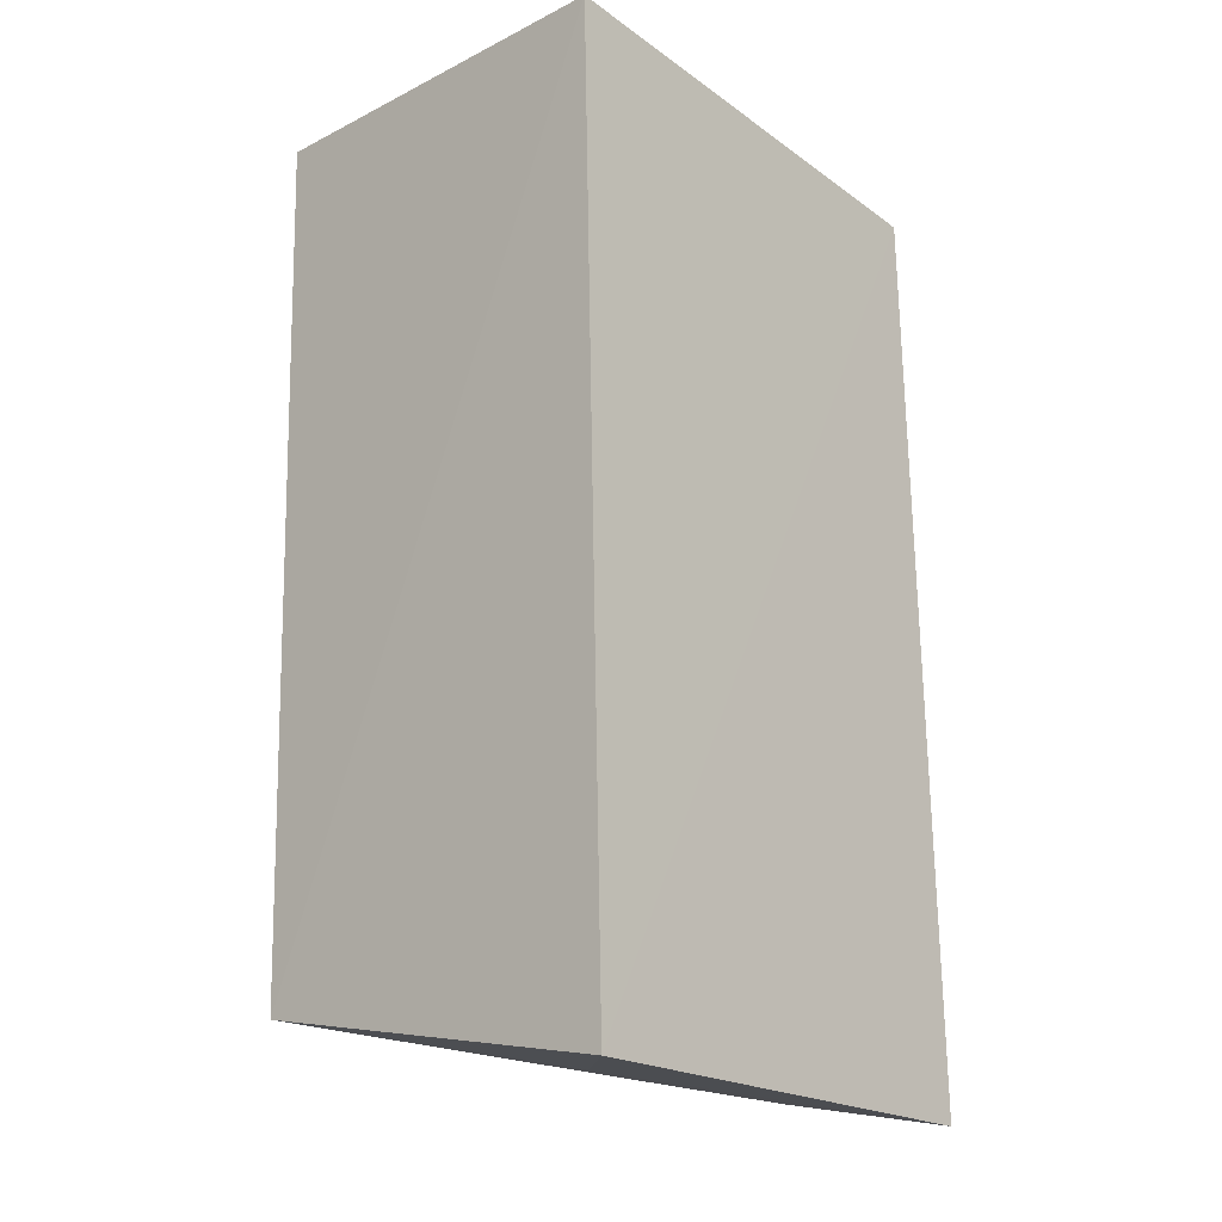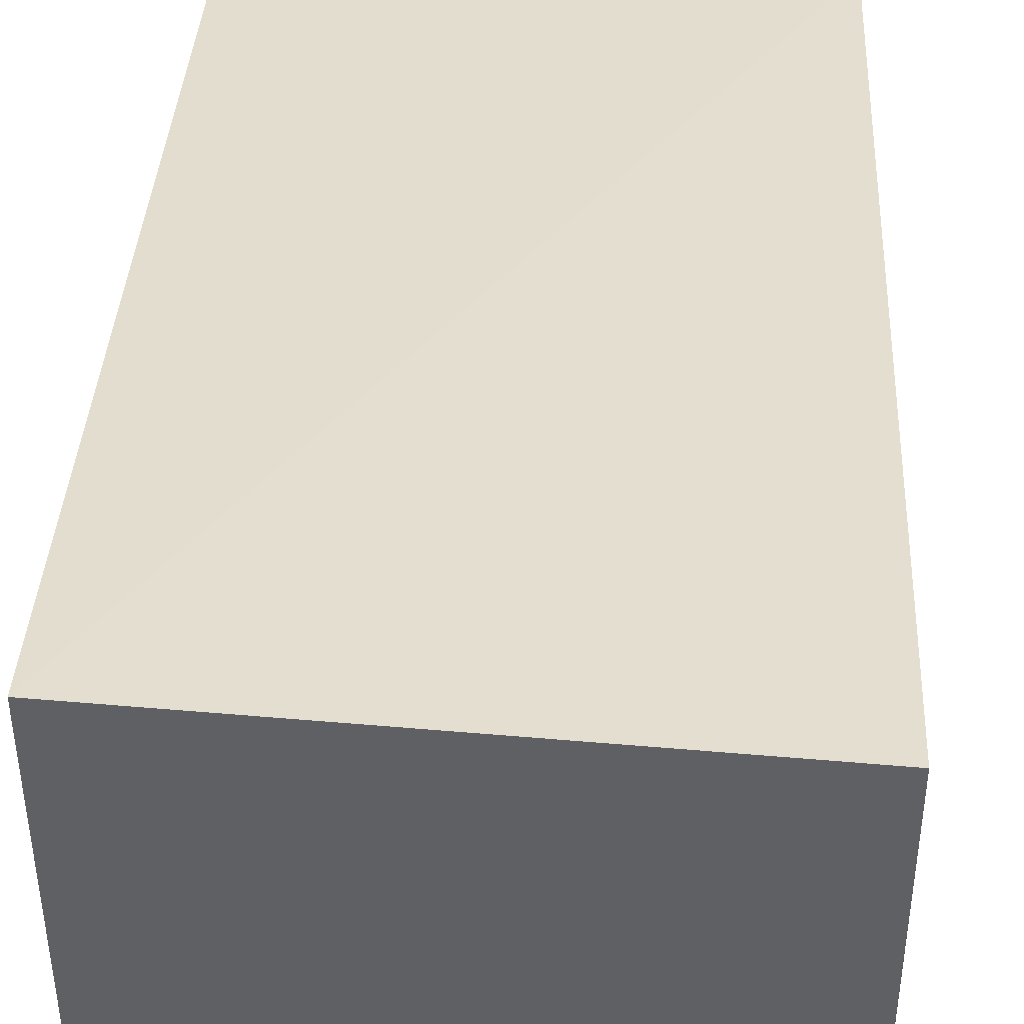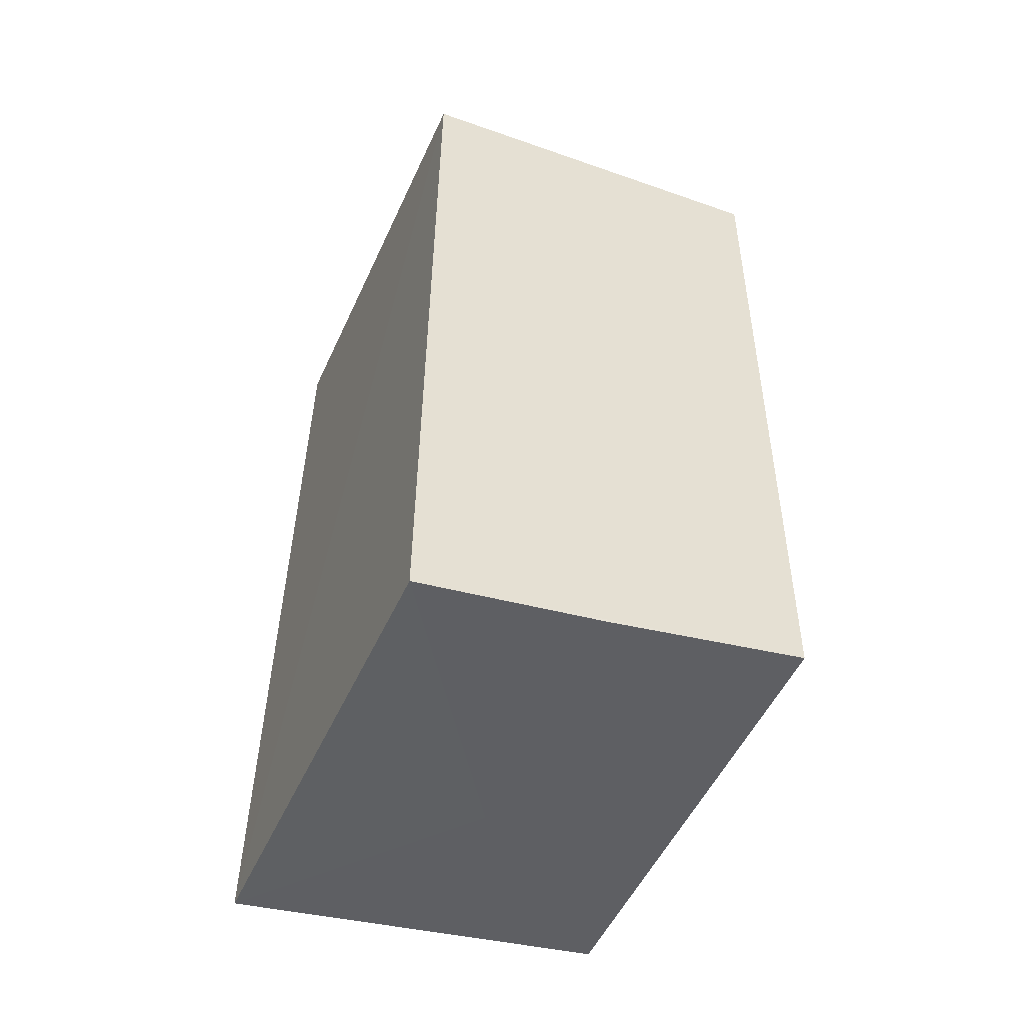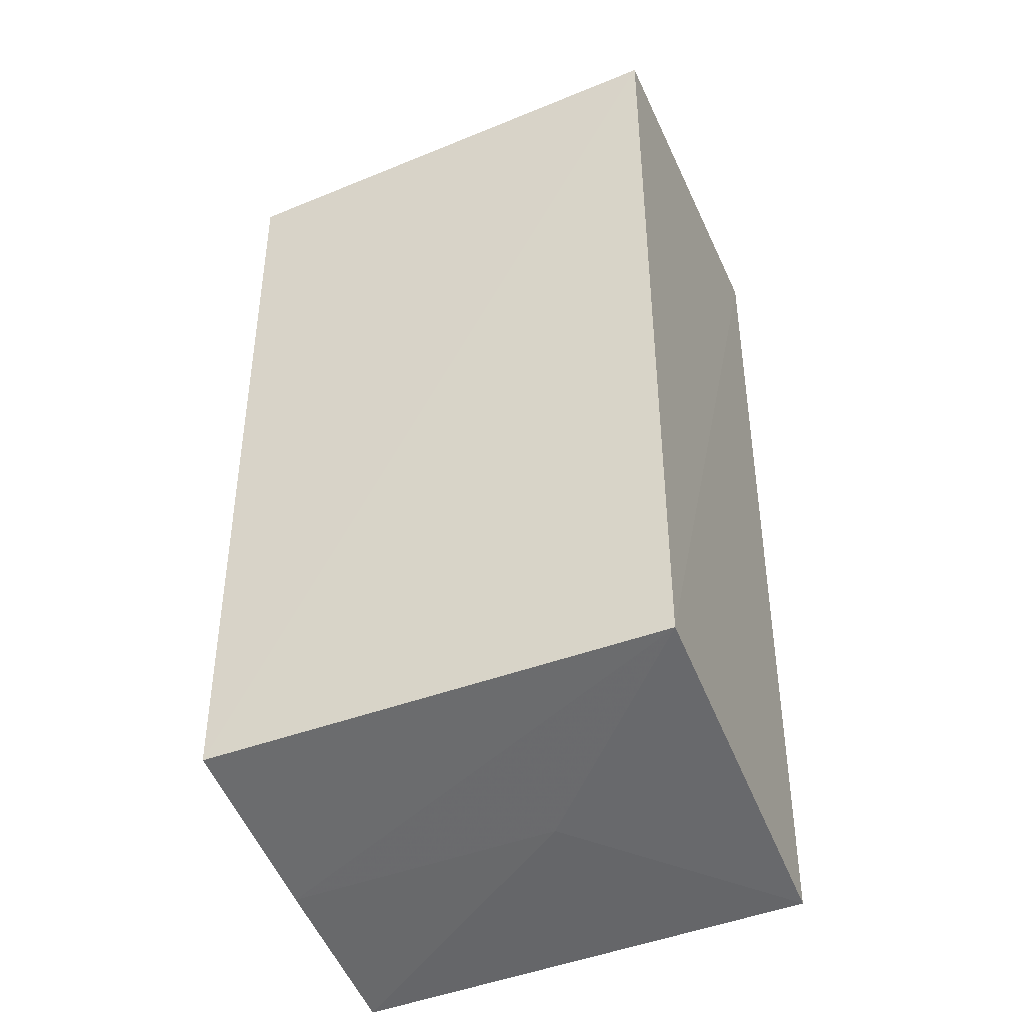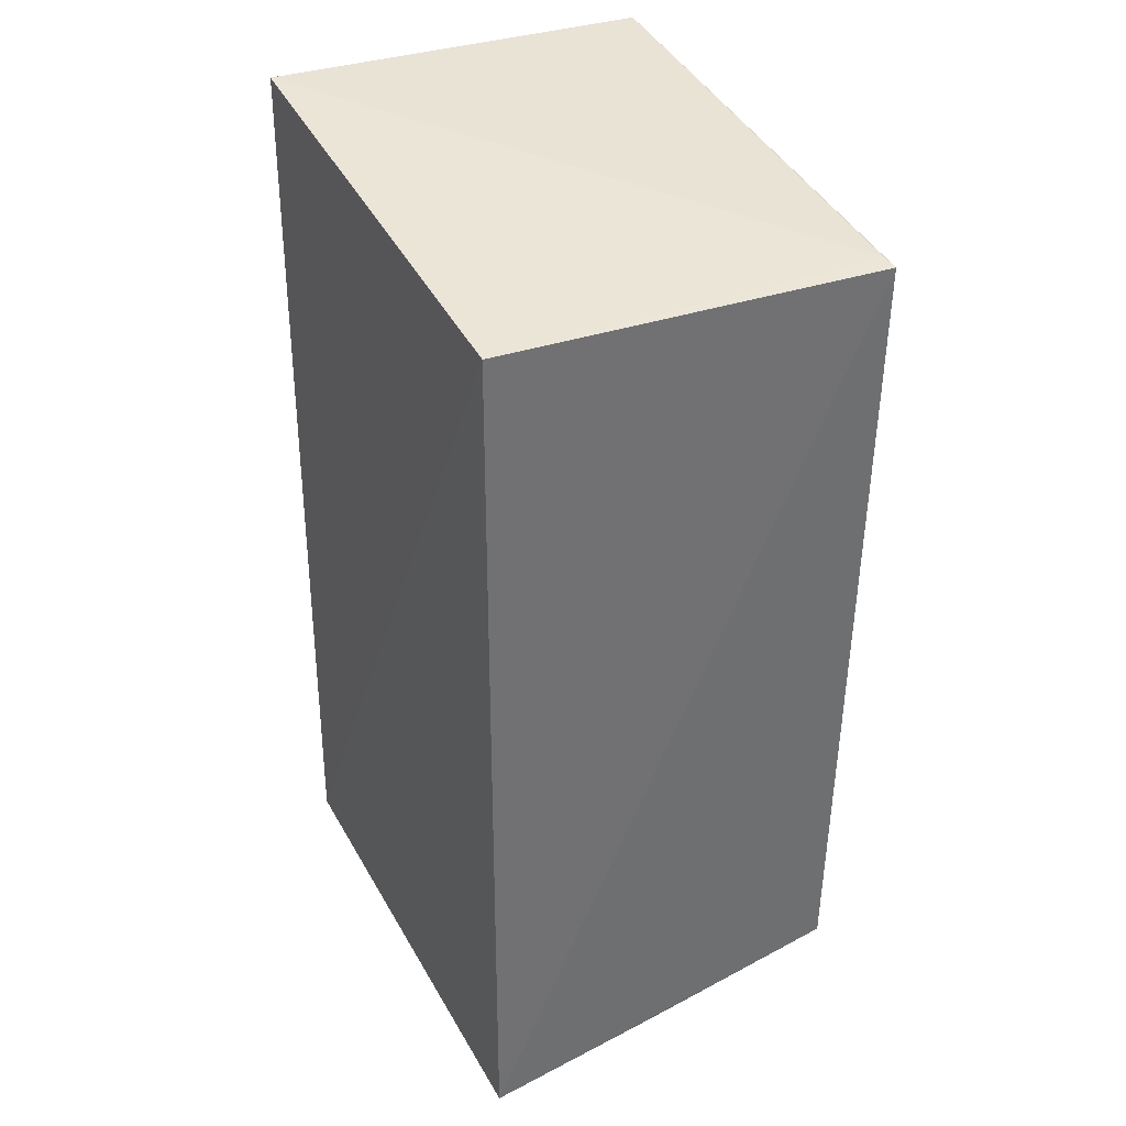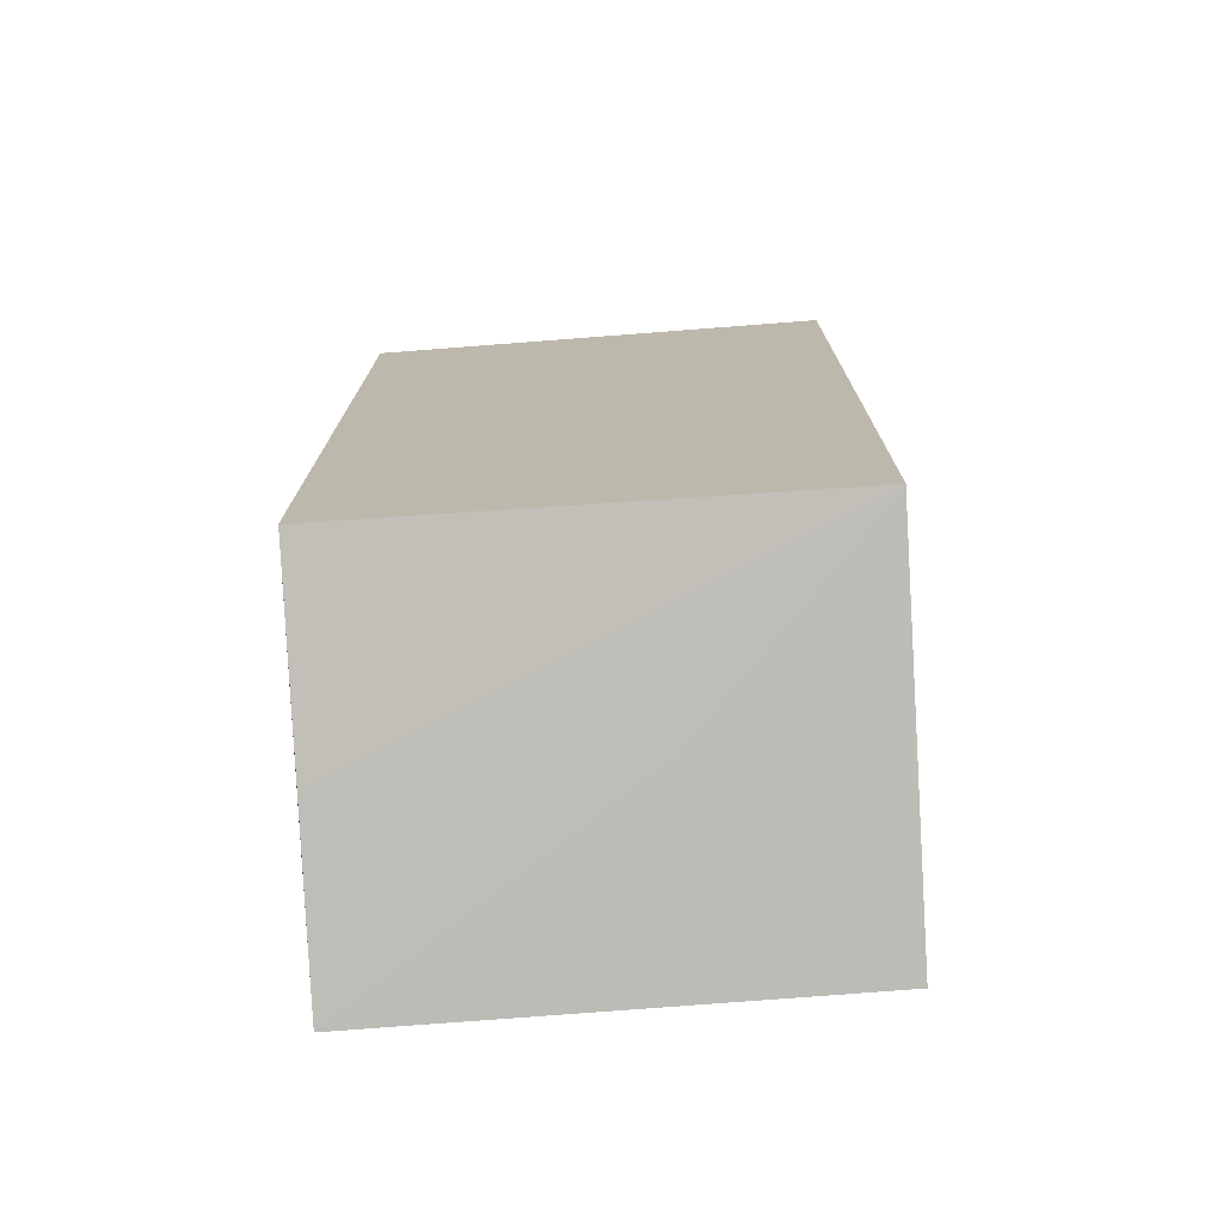
<metadata>
{"format":"obj","ext":"obj","renderer":"f3d","projection":"perspective","resolution":1024,"background":"white","views":[{"elev":-17.5,"azim":131.9,"up":"+Z"},{"elev":36.2,"azim":-176.3,"up":"+Y"},{"elev":-51.7,"azim":-112.9,"up":"+Z"},{"elev":-43.3,"azim":22.7,"up":"+Z"},{"elev":37.5,"azim":-116.6,"up":"+Z"},{"elev":-75.3,"azim":3.7,"up":"+Z"}]}
</metadata>
<code>
v 0.00522 -0.1024 0.04841
v 0.005157 -0.1199 0.04779
v 0.004794 -0.1018 0.006419
v -0.01681 -0.102 0.005427
v -0.01676 -0.1199 0.04587
v -0.01603 -0.1025 0.04614
v 0.004939 -0.1194 0.009184
v -0.01606 -0.1198 0.04599
v -0.01672 -0.1195 0.008587
v -0.003922 -0.1104 0.007269
v -0.01675 -0.1104 0.006844
f 6 1 3
f 6 3 4
f 6 4 5
f 7 1 2
f 7 3 1
f 8 5 2
f 8 2 1
f 8 6 5
f 8 1 6
f 9 7 2
f 9 2 5
f 9 5 4
f 10 4 3
f 10 3 7
f 11 9 4
f 11 4 10
f 11 10 7
f 11 7 9

</code>
